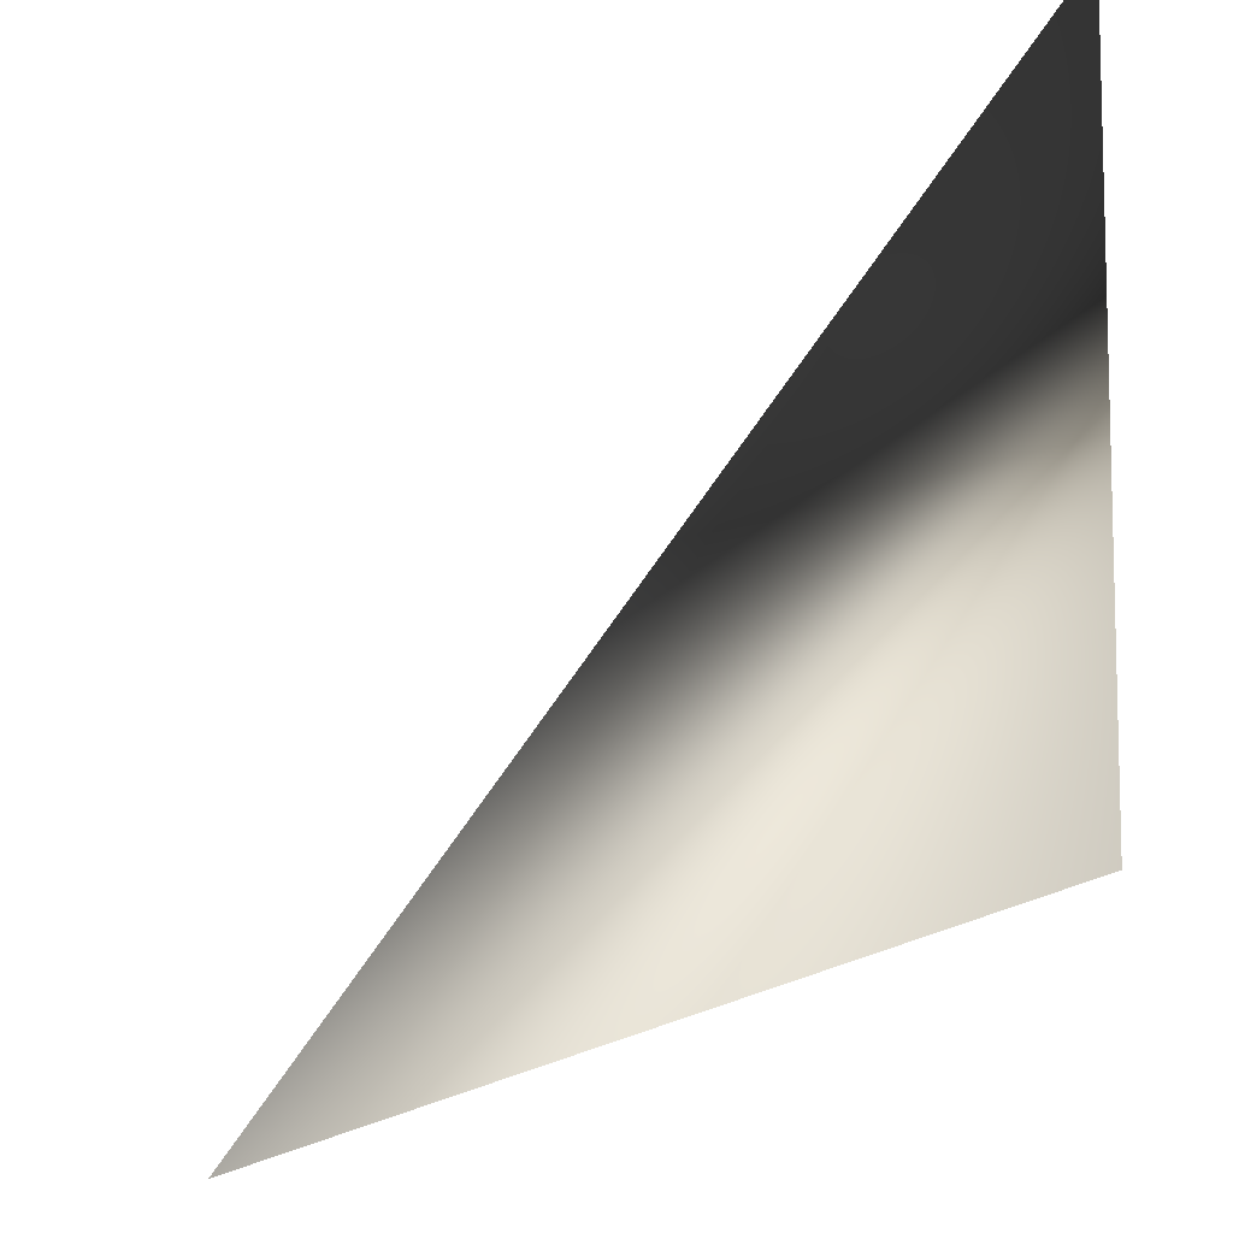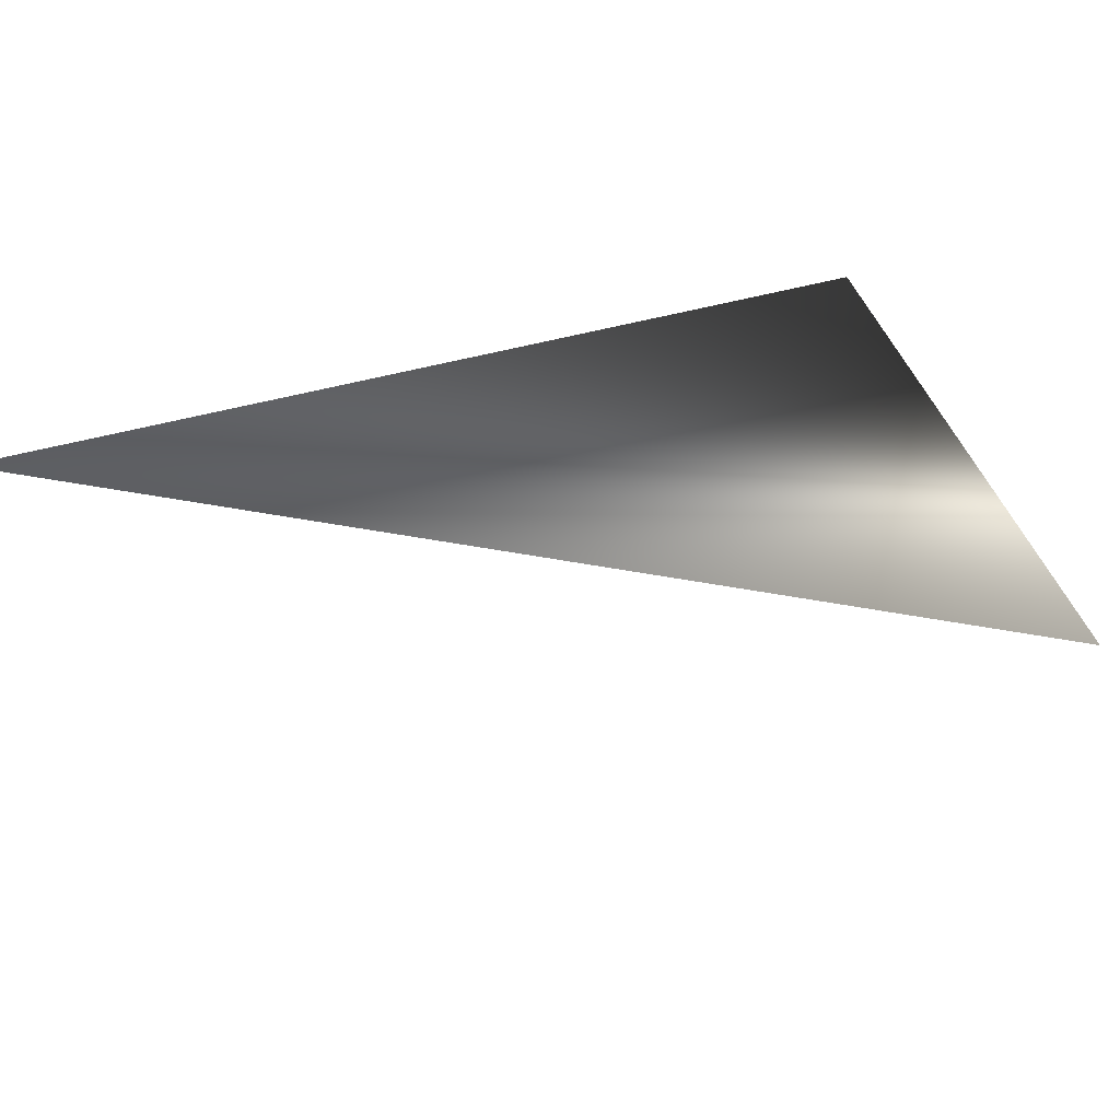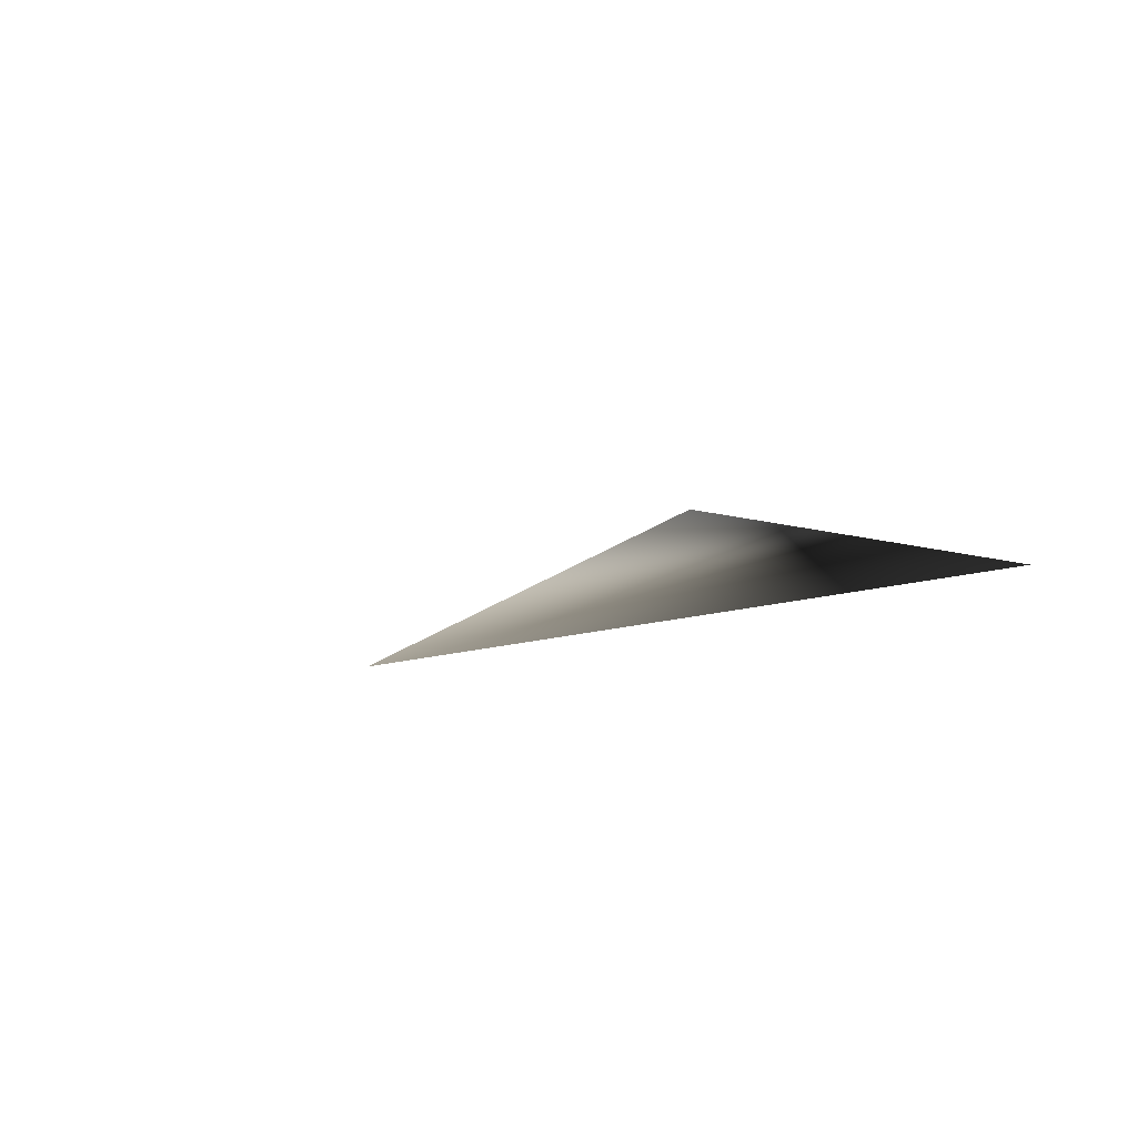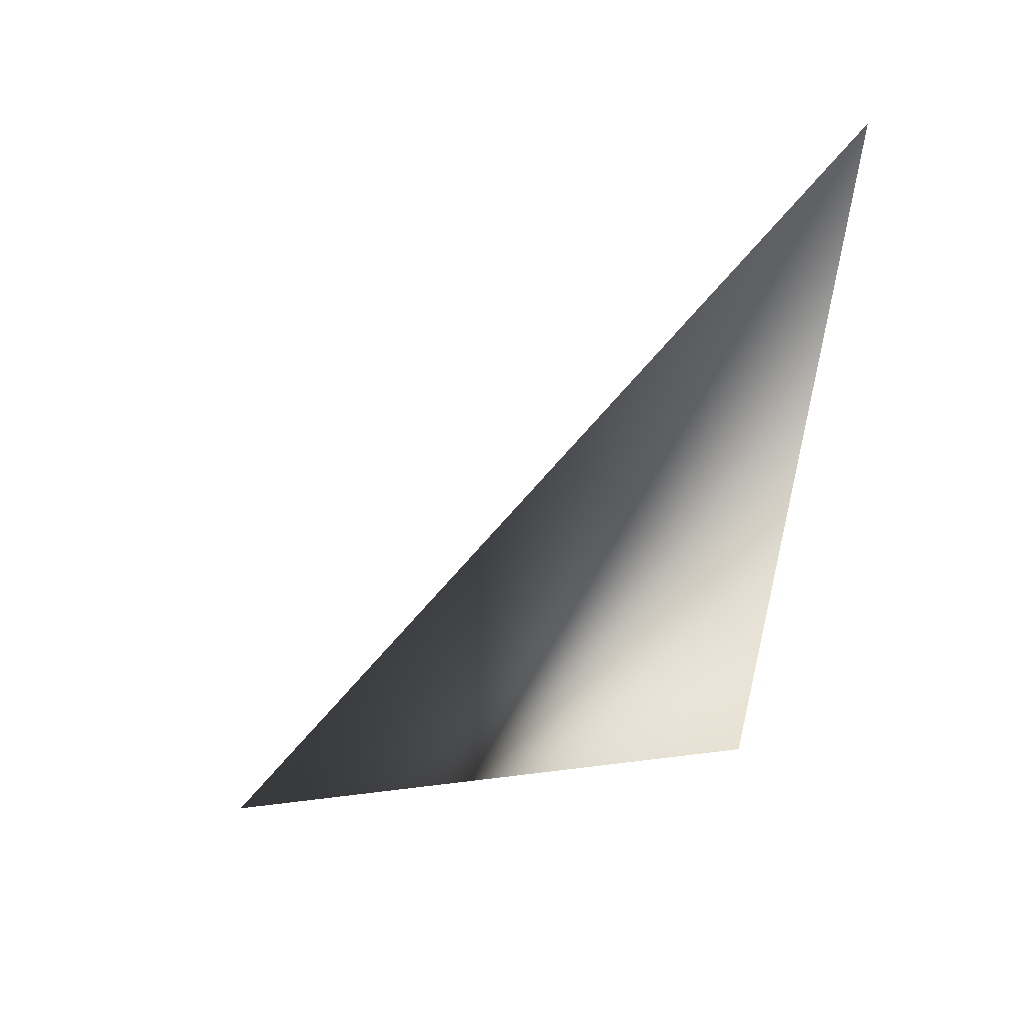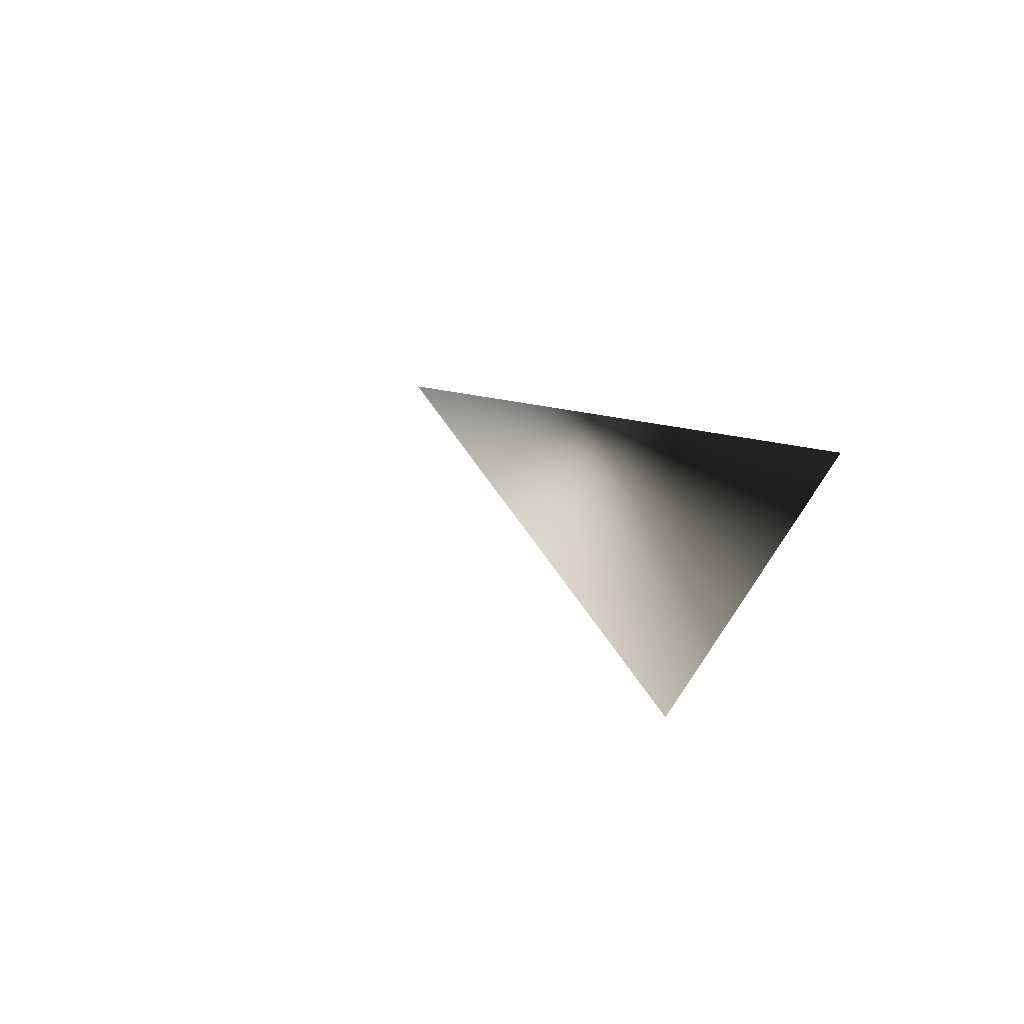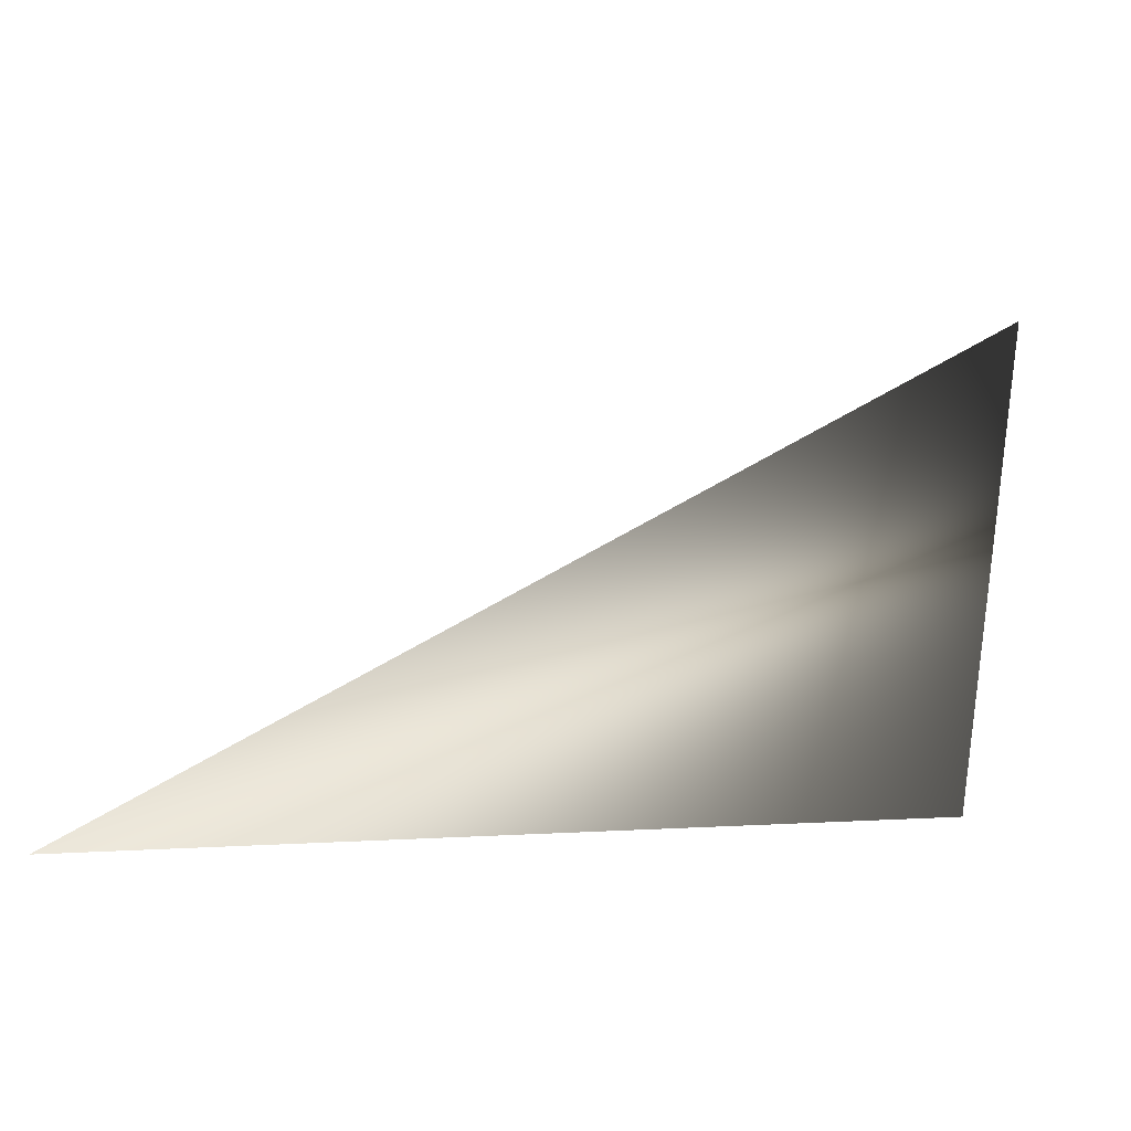
<metadata>
{"format":"obj","ext":"obj","renderer":"f3d","projection":"perspective","resolution":1024,"background":"white","views":[{"elev":-9.2,"azim":38.0,"up":"+Y"},{"elev":-39.0,"azim":30.9,"up":"+Z"},{"elev":7.4,"azim":-30.2,"up":"+Z"},{"elev":-50.4,"azim":-80.2,"up":"+Z"},{"elev":17.4,"azim":-57.6,"up":"+Z"},{"elev":54.2,"azim":11.4,"up":"+Z"}]}
</metadata>
<code>
o Cube
v 1 -0.5 0
v -1 -1 0
v 1 1 0
f 1 2 3

</code>
